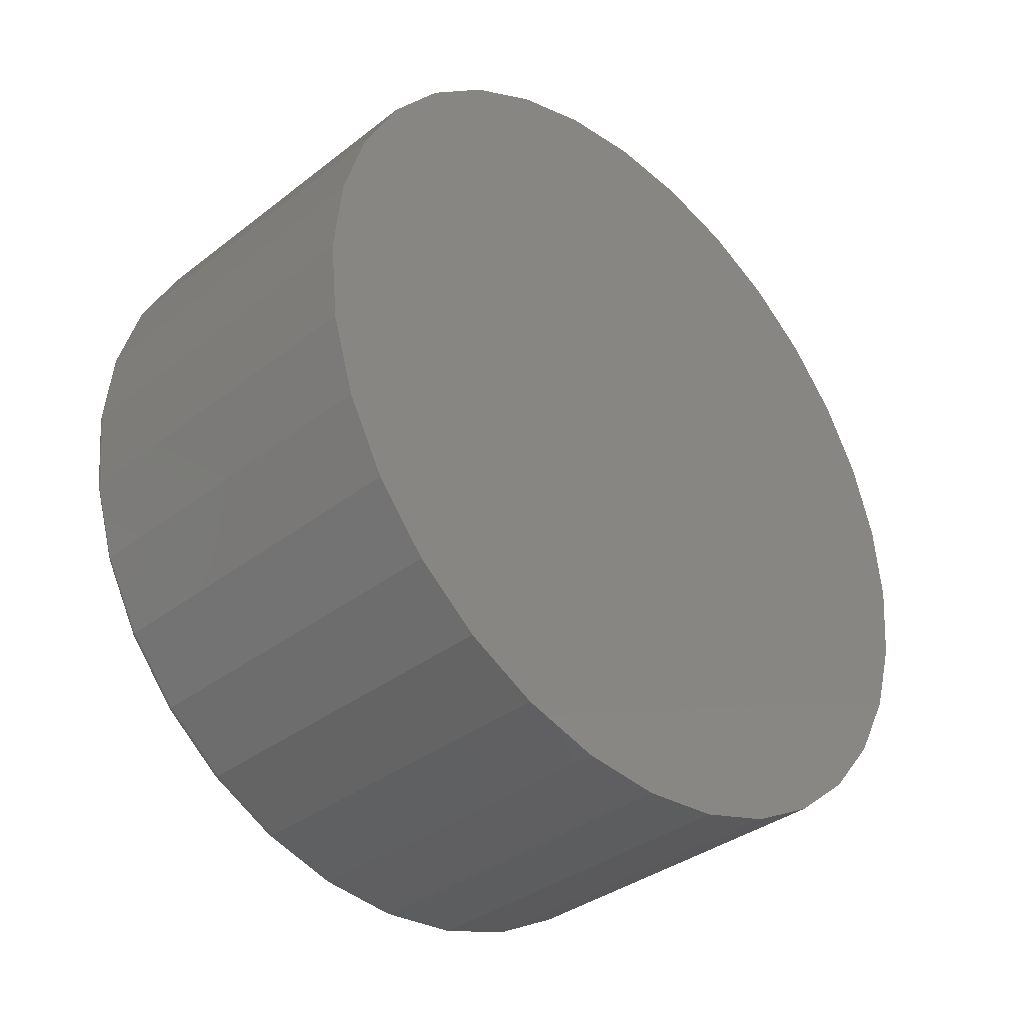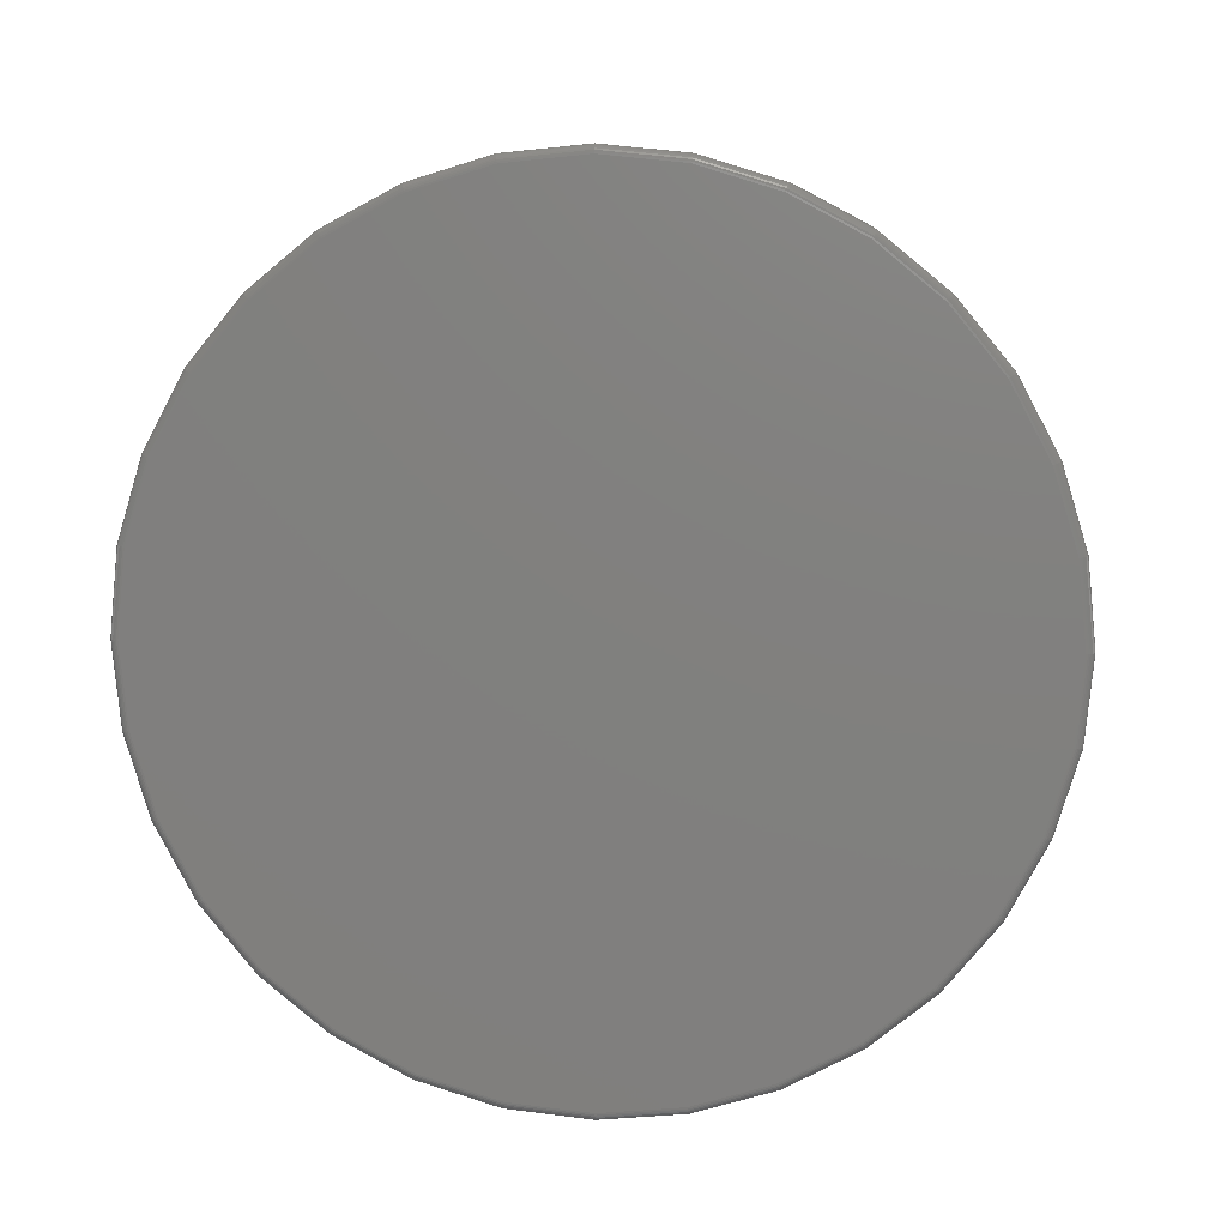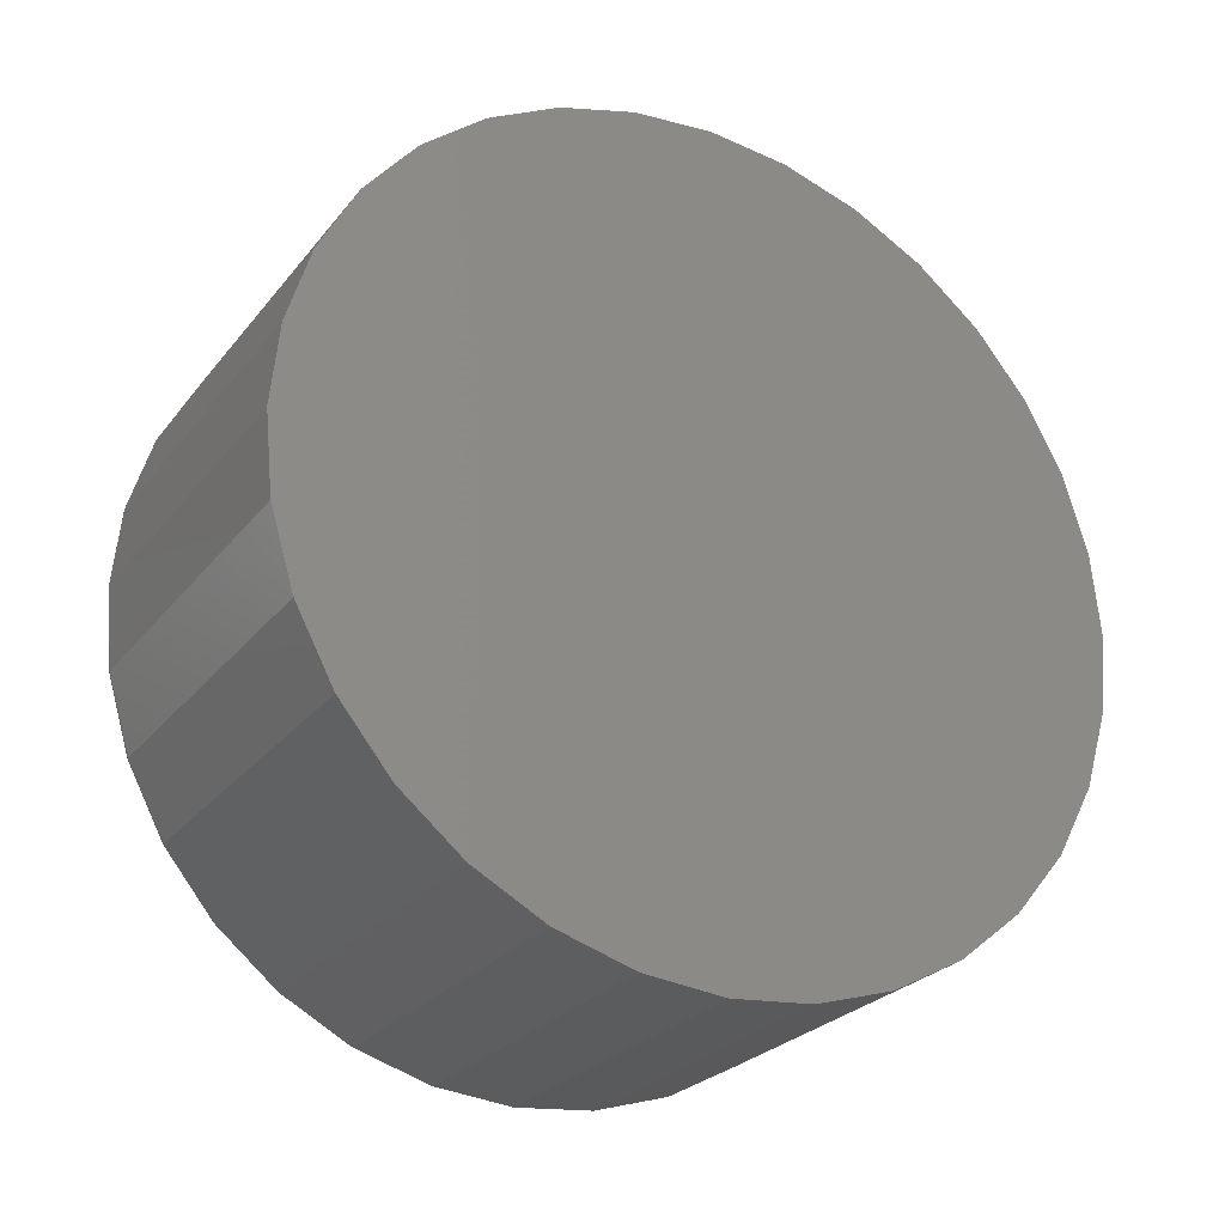
<metadata>
{"format":"stl","ext":"stl","renderer":"f3d","projection":"perspective","resolution":1024,"background":"white","views":[{"elev":-35.8,"azim":45.4,"up":"+Z"},{"elev":8.8,"azim":-85.0,"up":"+Z"},{"elev":-26.2,"azim":60.4,"up":"+Y"}]}
</metadata>
<code>
# stl→obj: 320 verts, 636 faces
v 0 0.007895 0.7423
v 0 0.1527 0.728
v 0 -0.1369 0.728
v 0 0.007895 -0.7423
v 0 -0.1369 -0.728
v 0 0.1527 -0.728
v 0 -0.2762 -0.6858
v 0 0.2919 -0.6858
v 0 -0.4045 -0.6172
v 0 0.4203 -0.6172
v 0 -0.517 -0.5249
v 0 0.5328 -0.5249
v 0 -0.6093 -0.4124
v 0 0.6251 -0.4124
v 0 -0.6779 -0.2841
v 0 0.6937 -0.2841
v 0 -0.7201 -0.1448
v 0 0.7359 -0.1448
v 0 -0.7344 -5.871e-16
v 0 0.7502 3.678e-16
v 0 -0.7201 0.1448
v 0 0.7359 0.1448
v 0 -0.6779 0.2841
v 0 0.6937 0.2841
v 0 -0.6093 0.4124
v 0 0.6251 0.4124
v 0 -0.517 0.5249
v 0 0.5328 0.5249
v 0 -0.4045 0.6172
v 0 0.4203 0.6172
v 0 -0.2762 0.6858
v 0 0.2919 0.6858
v 0.01562 0.7658 -9.516e-16
v 0.6719 0.7658 -9.282e-17
v 0.01562 0.7512 -0.1479
v 0.6719 0.7512 -0.1479
v 0.01562 0.7081 -0.29
v 0.6719 0.7081 -0.29
v 0.01562 0.6381 -0.4211
v 0.6719 0.6381 -0.4211
v 0.01562 0.5438 -0.5359
v 0.6719 0.5438 -0.5359
v 0.01562 0.429 -0.6302
v 0.6719 0.429 -0.6302
v 0.01562 0.2979 -0.7002
v 0.6719 0.2979 -0.7002
v 0.01562 0.1558 -0.7433
v 0.6719 0.1558 -0.7433
v 0.01562 0.007895 -0.7579
v 0.6719 0.007895 -0.7579
v 0.01562 -0.14 -0.7433
v 0.6719 -0.14 -0.7433
v 0.01562 -0.2821 -0.7002
v 0.6719 -0.2821 -0.7002
v 0.01562 -0.4132 -0.6302
v 0.6719 -0.4132 -0.6302
v 0.01562 -0.528 -0.5359
v 0.6719 -0.528 -0.5359
v 0.01562 -0.6223 -0.4211
v 0.6719 -0.6223 -0.4211
v 0.01562 -0.6923 -0.29
v 0.6719 -0.6923 -0.29
v 0.01562 -0.7354 -0.1479
v 0.6719 -0.7354 -0.1479
v 0.01562 -0.75 9.281e-17
v 0.6719 -0.75 9.281e-17
v 0.01562 -0.7354 0.1479
v 0.6719 -0.7354 0.1479
v 0.01562 -0.6923 0.29
v 0.6719 -0.6923 0.29
v 0.01562 -0.6223 0.4211
v 0.6719 -0.6223 0.4211
v 0.01562 -0.528 0.5359
v 0.6719 -0.528 0.5359
v 0.01562 -0.4132 0.6302
v 0.6719 -0.4132 0.6302
v 0.01562 -0.2821 0.7002
v 0.6719 -0.2821 0.7002
v 0.01562 -0.14 0.7433
v 0.6719 -0.14 0.7433
v 0.01562 0.007895 0.7579
v 0.6719 0.007895 0.7579
v 0.01562 0.1558 0.7433
v 0.6719 0.1558 0.7433
v 0.01562 0.2979 0.7002
v 0.6719 0.2979 0.7002
v 0.01562 0.429 0.6302
v 0.6719 0.429 0.6302
v 0.01562 0.5438 0.5359
v 0.6719 0.5438 0.5359
v 0.01562 0.6381 0.4211
v 0.6719 0.6381 0.4211
v 0.01562 0.7081 0.29
v 0.6719 0.7081 0.29
v 0.01562 0.7512 0.1479
v 0.6719 0.7512 0.1479
v 0.01258 0.7655 -1.665e-16
v 0.01258 0.7509 -0.1478
v 0.009646 0.7646 -1.665e-16
v 0.009646 0.7501 -0.1476
v 0.006944 0.7632 -1.665e-16
v 0.006944 0.7486 -0.1473
v 0.004576 0.7612 -1.665e-16
v 0.004576 0.7467 -0.147
v 0.002633 0.7588 -1.11e-16
v 0.002633 0.7444 -0.1465
v 0.001189 0.7561 -1.665e-16
v 0.001189 0.7418 -0.146
v 0.0003002 0.7532 -1.665e-16
v 0.0003002 0.7389 -0.1454
v 0.01258 -0.7351 -0.1478
v 0.01258 -0.7497 -4.996e-16
v 0.009646 -0.7343 -0.1476
v 0.009646 -0.7488 -4.996e-16
v 0.006944 -0.7329 -0.1473
v 0.006944 -0.7474 -4.996e-16
v 0.004576 -0.7309 -0.147
v 0.004576 -0.7454 -4.441e-16
v 0.002633 -0.7286 -0.1465
v 0.002633 -0.7431 -4.441e-16
v 0.001189 -0.726 -0.146
v 0.001189 -0.7404 -4.441e-16
v 0.0003002 -0.7231 -0.1454
v 0.0003002 -0.7374 -4.441e-16
v 0.01258 -0.692 -0.2899
v 0.009646 -0.6912 -0.2896
v 0.006944 -0.6899 -0.289
v 0.004576 -0.6881 -0.2883
v 0.002633 -0.6859 -0.2874
v 0.001189 -0.6834 -0.2863
v 0.0003002 -0.6807 -0.2852
v 0.01258 -0.622 -0.4209
v 0.009646 -0.6213 -0.4204
v 0.006944 -0.6201 -0.4196
v 0.004576 -0.6185 -0.4185
v 0.002633 -0.6165 -0.4172
v 0.001189 -0.6143 -0.4157
v 0.0003002 -0.6118 -0.4141
v 0.01258 -0.5278 -0.5357
v 0.009646 -0.5272 -0.5351
v 0.006944 -0.5262 -0.5341
v 0.004576 -0.5248 -0.5327
v 0.002633 -0.5231 -0.531
v 0.001189 -0.5212 -0.5291
v 0.0003002 -0.5191 -0.527
v 0.01258 -0.413 -0.6299
v 0.009646 -0.4125 -0.6292
v 0.006944 -0.4117 -0.628
v 0.004576 -0.4106 -0.6264
v 0.002633 -0.4093 -0.6244
v 0.001189 -0.4078 -0.6221
v 0.0003002 -0.4062 -0.6197
v 0.01258 -0.282 -0.6999
v 0.009646 -0.2817 -0.6991
v 0.006944 -0.2811 -0.6978
v 0.004576 -0.2804 -0.696
v 0.002633 -0.2795 -0.6938
v 0.001189 -0.2784 -0.6913
v 0.0003002 -0.2773 -0.6886
v 0.01258 -0.1399 -0.743
v 0.009646 -0.1397 -0.7422
v 0.006944 -0.1394 -0.7407
v 0.004576 -0.1391 -0.7388
v 0.002633 -0.1386 -0.7365
v 0.001189 -0.1381 -0.7339
v 0.0003002 -0.1375 -0.731
v 0.01258 0.007895 -0.7576
v 0.009646 0.007895 -0.7567
v 0.006944 0.007895 -0.7553
v 0.004576 0.007895 -0.7533
v 0.002633 0.007895 -0.751
v 0.001189 0.007895 -0.7482
v 0.0003002 0.007895 -0.7453
v 0.01258 0.1557 -0.743
v 0.009646 0.1555 -0.7422
v 0.006944 0.1552 -0.7407
v 0.004576 0.1549 -0.7388
v 0.002633 0.1544 -0.7365
v 0.001189 0.1539 -0.7339
v 0.0003002 0.1533 -0.731
v 0.01258 0.2978 -0.6999
v 0.009646 0.2975 -0.6991
v 0.006944 0.2969 -0.6978
v 0.004576 0.2962 -0.696
v 0.002633 0.2953 -0.6938
v 0.001189 0.2942 -0.6913
v 0.0003002 0.2931 -0.6886
v 0.01258 0.4288 -0.6299
v 0.009646 0.4283 -0.6292
v 0.006944 0.4275 -0.628
v 0.004576 0.4264 -0.6264
v 0.002633 0.4251 -0.6244
v 0.001189 0.4236 -0.6221
v 0.0003002 0.422 -0.6197
v 0.01258 0.5436 -0.5357
v 0.009646 0.543 -0.5351
v 0.006944 0.5419 -0.5341
v 0.004576 0.5406 -0.5327
v 0.002633 0.5389 -0.531
v 0.001189 0.537 -0.5291
v 0.0003002 0.5349 -0.527
v 0.01258 0.6378 -0.4209
v 0.009646 0.6371 -0.4204
v 0.006944 0.6359 -0.4196
v 0.004576 0.6343 -0.4185
v 0.002633 0.6323 -0.4172
v 0.001189 0.63 -0.4157
v 0.0003002 0.6276 -0.4141
v 0.01258 0.7078 -0.2899
v 0.009646 0.707 -0.2896
v 0.006944 0.7057 -0.289
v 0.004576 0.7039 -0.2883
v 0.002633 0.7017 -0.2874
v 0.001189 0.6992 -0.2863
v 0.0003002 0.6965 -0.2852
v 0.01258 -0.7351 0.1478
v 0.009646 -0.7343 0.1476
v 0.006944 -0.7329 0.1473
v 0.004576 -0.7309 0.147
v 0.002633 -0.7286 0.1465
v 0.001189 -0.726 0.146
v 0.0003002 -0.7231 0.1454
v 0.01258 0.7509 0.1478
v 0.009646 0.7501 0.1476
v 0.006944 0.7486 0.1473
v 0.004576 0.7467 0.147
v 0.002633 0.7444 0.1465
v 0.001189 0.7418 0.146
v 0.0003002 0.7389 0.1454
v 0.01258 0.7078 0.2899
v 0.009646 0.707 0.2896
v 0.006944 0.7057 0.289
v 0.004576 0.7039 0.2883
v 0.002633 0.7017 0.2874
v 0.001189 0.6992 0.2863
v 0.0003002 0.6965 0.2852
v 0.01258 0.6378 0.4209
v 0.009646 0.6371 0.4204
v 0.006944 0.6359 0.4196
v 0.004576 0.6343 0.4185
v 0.002633 0.6323 0.4172
v 0.001189 0.63 0.4157
v 0.0003002 0.6276 0.4141
v 0.01258 0.5436 0.5357
v 0.009646 0.543 0.5351
v 0.006944 0.5419 0.5341
v 0.004576 0.5406 0.5327
v 0.002633 0.5389 0.531
v 0.001189 0.537 0.5291
v 0.0003002 0.5349 0.527
v 0.01258 0.4288 0.6299
v 0.009646 0.4283 0.6292
v 0.006944 0.4275 0.628
v 0.004576 0.4264 0.6264
v 0.002633 0.4251 0.6244
v 0.001189 0.4236 0.6221
v 0.0003002 0.422 0.6197
v 0.01258 0.2978 0.6999
v 0.009646 0.2975 0.6991
v 0.006944 0.2969 0.6978
v 0.004576 0.2962 0.696
v 0.002633 0.2953 0.6938
v 0.001189 0.2942 0.6913
v 0.0003002 0.2931 0.6886
v 0.01258 0.1557 0.743
v 0.009646 0.1555 0.7422
v 0.006944 0.1552 0.7407
v 0.004576 0.1549 0.7388
v 0.002633 0.1544 0.7365
v 0.001189 0.1539 0.7339
v 0.0003002 0.1533 0.731
v 0.01258 0.007895 0.7576
v 0.009646 0.007895 0.7567
v 0.006944 0.007895 0.7553
v 0.004576 0.007895 0.7533
v 0.002633 0.007895 0.751
v 0.001189 0.007895 0.7482
v 0.0003002 0.007895 0.7453
v 0.01258 -0.1399 0.743
v 0.009646 -0.1397 0.7422
v 0.006944 -0.1394 0.7407
v 0.004576 -0.1391 0.7388
v 0.002633 -0.1386 0.7365
v 0.001189 -0.1381 0.7339
v 0.0003002 -0.1375 0.731
v 0.01258 -0.282 0.6999
v 0.009646 -0.2817 0.6991
v 0.006944 -0.2811 0.6978
v 0.004576 -0.2804 0.696
v 0.002633 -0.2795 0.6938
v 0.001189 -0.2784 0.6913
v 0.0003002 -0.2773 0.6886
v 0.01258 -0.413 0.6299
v 0.009646 -0.4125 0.6292
v 0.006944 -0.4117 0.628
v 0.004576 -0.4106 0.6264
v 0.002633 -0.4093 0.6244
v 0.001189 -0.4078 0.6221
v 0.0003002 -0.4062 0.6197
v 0.01258 -0.5278 0.5357
v 0.009646 -0.5272 0.5351
v 0.006944 -0.5262 0.5341
v 0.004576 -0.5248 0.5327
v 0.002633 -0.5231 0.531
v 0.001189 -0.5212 0.5291
v 0.0003002 -0.5191 0.527
v 0.01258 -0.622 0.4209
v 0.009646 -0.6213 0.4204
v 0.006944 -0.6201 0.4196
v 0.004576 -0.6185 0.4185
v 0.002633 -0.6165 0.4172
v 0.001189 -0.6143 0.4157
v 0.0003002 -0.6118 0.4141
v 0.01258 -0.692 0.2899
v 0.009646 -0.6912 0.2896
v 0.006944 -0.6899 0.289
v 0.004576 -0.6881 0.2883
v 0.002633 -0.6859 0.2874
v 0.001189 -0.6834 0.2863
v 0.0003002 -0.6807 0.2852
f 1 2 3
f 4 5 6
f 6 5 7
f 6 7 8
f 8 7 9
f 8 9 10
f 10 9 11
f 10 11 12
f 12 11 13
f 12 13 14
f 14 13 15
f 14 15 16
f 16 15 17
f 16 17 18
f 18 17 19
f 18 19 20
f 20 19 21
f 20 21 22
f 22 21 23
f 22 23 24
f 24 23 25
f 24 25 26
f 26 25 27
f 26 27 28
f 28 27 29
f 28 29 30
f 30 29 31
f 30 31 32
f 32 31 3
f 32 3 2
f 33 34 35
f 35 34 36
f 35 36 37
f 37 36 38
f 37 38 39
f 39 38 40
f 39 40 41
f 41 40 42
f 41 42 43
f 43 42 44
f 43 44 45
f 45 44 46
f 45 46 47
f 47 46 48
f 47 48 49
f 49 48 50
f 49 50 51
f 51 50 52
f 51 52 53
f 53 52 54
f 53 54 55
f 55 54 56
f 55 56 57
f 57 56 58
f 57 58 59
f 59 58 60
f 59 60 61
f 61 60 62
f 61 62 63
f 63 62 64
f 63 64 65
f 65 64 66
f 65 66 67
f 67 66 68
f 67 68 69
f 69 68 70
f 69 70 71
f 71 70 72
f 71 72 73
f 73 72 74
f 73 74 75
f 75 74 76
f 75 76 77
f 77 76 78
f 77 78 79
f 79 78 80
f 79 80 81
f 81 80 82
f 81 82 83
f 83 82 84
f 83 84 85
f 85 84 86
f 85 86 87
f 87 86 88
f 87 88 89
f 89 88 90
f 89 90 91
f 91 90 92
f 91 92 93
f 93 92 94
f 93 94 95
f 95 94 96
f 95 96 33
f 33 96 34
f 33 35 97
f 97 35 98
f 97 98 99
f 99 98 100
f 99 100 101
f 101 100 102
f 101 102 103
f 103 102 104
f 103 104 105
f 105 104 106
f 105 106 107
f 107 106 108
f 107 108 109
f 109 108 110
f 109 110 20
f 20 110 18
f 63 65 111
f 111 65 112
f 111 112 113
f 113 112 114
f 113 114 115
f 115 114 116
f 115 116 117
f 117 116 118
f 117 118 119
f 119 118 120
f 119 120 121
f 121 120 122
f 121 122 123
f 123 122 124
f 123 124 17
f 17 124 19
f 61 63 125
f 125 63 111
f 125 111 126
f 126 111 113
f 126 113 127
f 127 113 115
f 127 115 128
f 128 115 117
f 128 117 129
f 129 117 119
f 129 119 130
f 130 119 121
f 130 121 131
f 131 121 123
f 131 123 15
f 15 123 17
f 59 61 132
f 132 61 125
f 132 125 133
f 133 125 126
f 133 126 134
f 134 126 127
f 134 127 135
f 135 127 128
f 135 128 136
f 136 128 129
f 136 129 137
f 137 129 130
f 137 130 138
f 138 130 131
f 138 131 13
f 13 131 15
f 57 59 139
f 139 59 132
f 139 132 140
f 140 132 133
f 140 133 141
f 141 133 134
f 141 134 142
f 142 134 135
f 142 135 143
f 143 135 136
f 143 136 144
f 144 136 137
f 144 137 145
f 145 137 138
f 145 138 11
f 11 138 13
f 55 57 146
f 146 57 139
f 146 139 147
f 147 139 140
f 147 140 148
f 148 140 141
f 148 141 149
f 149 141 142
f 149 142 150
f 150 142 143
f 150 143 151
f 151 143 144
f 151 144 152
f 152 144 145
f 152 145 9
f 9 145 11
f 53 55 153
f 153 55 146
f 153 146 154
f 154 146 147
f 154 147 155
f 155 147 148
f 155 148 156
f 156 148 149
f 156 149 157
f 157 149 150
f 157 150 158
f 158 150 151
f 158 151 159
f 159 151 152
f 159 152 7
f 7 152 9
f 51 53 160
f 160 53 153
f 160 153 161
f 161 153 154
f 161 154 162
f 162 154 155
f 162 155 163
f 163 155 156
f 163 156 164
f 164 156 157
f 164 157 165
f 165 157 158
f 165 158 166
f 166 158 159
f 166 159 5
f 5 159 7
f 49 51 167
f 167 51 160
f 167 160 168
f 168 160 161
f 168 161 169
f 169 161 162
f 169 162 170
f 170 162 163
f 170 163 171
f 171 163 164
f 171 164 172
f 172 164 165
f 172 165 173
f 173 165 166
f 173 166 4
f 4 166 5
f 47 49 174
f 174 49 167
f 174 167 175
f 175 167 168
f 175 168 176
f 176 168 169
f 176 169 177
f 177 169 170
f 177 170 178
f 178 170 171
f 178 171 179
f 179 171 172
f 179 172 180
f 180 172 173
f 180 173 6
f 6 173 4
f 45 47 181
f 181 47 174
f 181 174 182
f 182 174 175
f 182 175 183
f 183 175 176
f 183 176 184
f 184 176 177
f 184 177 185
f 185 177 178
f 185 178 186
f 186 178 179
f 186 179 187
f 187 179 180
f 187 180 8
f 8 180 6
f 43 45 188
f 188 45 181
f 188 181 189
f 189 181 182
f 189 182 190
f 190 182 183
f 190 183 191
f 191 183 184
f 191 184 192
f 192 184 185
f 192 185 193
f 193 185 186
f 193 186 194
f 194 186 187
f 194 187 10
f 10 187 8
f 41 43 195
f 195 43 188
f 195 188 196
f 196 188 189
f 196 189 197
f 197 189 190
f 197 190 198
f 198 190 191
f 198 191 199
f 199 191 192
f 199 192 200
f 200 192 193
f 200 193 201
f 201 193 194
f 201 194 12
f 12 194 10
f 39 41 202
f 202 41 195
f 202 195 203
f 203 195 196
f 203 196 204
f 204 196 197
f 204 197 205
f 205 197 198
f 205 198 206
f 206 198 199
f 206 199 207
f 207 199 200
f 207 200 208
f 208 200 201
f 208 201 14
f 14 201 12
f 37 39 209
f 209 39 202
f 209 202 210
f 210 202 203
f 210 203 211
f 211 203 204
f 211 204 212
f 212 204 205
f 212 205 213
f 213 205 206
f 213 206 214
f 214 206 207
f 214 207 215
f 215 207 208
f 215 208 16
f 16 208 14
f 35 37 98
f 98 37 209
f 98 209 100
f 100 209 210
f 100 210 102
f 102 210 211
f 102 211 104
f 104 211 212
f 104 212 106
f 106 212 213
f 106 213 108
f 108 213 214
f 108 214 110
f 110 214 215
f 110 215 18
f 18 215 16
f 65 67 112
f 112 67 216
f 112 216 114
f 114 216 217
f 114 217 116
f 116 217 218
f 116 218 118
f 118 218 219
f 118 219 120
f 120 219 220
f 120 220 122
f 122 220 221
f 122 221 124
f 124 221 222
f 124 222 19
f 19 222 21
f 95 33 223
f 223 33 97
f 223 97 224
f 224 97 99
f 224 99 225
f 225 99 101
f 225 101 226
f 226 101 103
f 226 103 227
f 227 103 105
f 227 105 228
f 228 105 107
f 228 107 229
f 229 107 109
f 229 109 22
f 22 109 20
f 93 95 230
f 230 95 223
f 230 223 231
f 231 223 224
f 231 224 232
f 232 224 225
f 232 225 233
f 233 225 226
f 233 226 234
f 234 226 227
f 234 227 235
f 235 227 228
f 235 228 236
f 236 228 229
f 236 229 24
f 24 229 22
f 91 93 237
f 237 93 230
f 237 230 238
f 238 230 231
f 238 231 239
f 239 231 232
f 239 232 240
f 240 232 233
f 240 233 241
f 241 233 234
f 241 234 242
f 242 234 235
f 242 235 243
f 243 235 236
f 243 236 26
f 26 236 24
f 89 91 244
f 244 91 237
f 244 237 245
f 245 237 238
f 245 238 246
f 246 238 239
f 246 239 247
f 247 239 240
f 247 240 248
f 248 240 241
f 248 241 249
f 249 241 242
f 249 242 250
f 250 242 243
f 250 243 28
f 28 243 26
f 87 89 251
f 251 89 244
f 251 244 252
f 252 244 245
f 252 245 253
f 253 245 246
f 253 246 254
f 254 246 247
f 254 247 255
f 255 247 248
f 255 248 256
f 256 248 249
f 256 249 257
f 257 249 250
f 257 250 30
f 30 250 28
f 85 87 258
f 258 87 251
f 258 251 259
f 259 251 252
f 259 252 260
f 260 252 253
f 260 253 261
f 261 253 254
f 261 254 262
f 262 254 255
f 262 255 263
f 263 255 256
f 263 256 264
f 264 256 257
f 264 257 32
f 32 257 30
f 83 85 265
f 265 85 258
f 265 258 266
f 266 258 259
f 266 259 267
f 267 259 260
f 267 260 268
f 268 260 261
f 268 261 269
f 269 261 262
f 269 262 270
f 270 262 263
f 270 263 271
f 271 263 264
f 271 264 2
f 2 264 32
f 81 83 272
f 272 83 265
f 272 265 273
f 273 265 266
f 273 266 274
f 274 266 267
f 274 267 275
f 275 267 268
f 275 268 276
f 276 268 269
f 276 269 277
f 277 269 270
f 277 270 278
f 278 270 271
f 278 271 1
f 1 271 2
f 79 81 279
f 279 81 272
f 279 272 280
f 280 272 273
f 280 273 281
f 281 273 274
f 281 274 282
f 282 274 275
f 282 275 283
f 283 275 276
f 283 276 284
f 284 276 277
f 284 277 285
f 285 277 278
f 285 278 3
f 3 278 1
f 77 79 286
f 286 79 279
f 286 279 287
f 287 279 280
f 287 280 288
f 288 280 281
f 288 281 289
f 289 281 282
f 289 282 290
f 290 282 283
f 290 283 291
f 291 283 284
f 291 284 292
f 292 284 285
f 292 285 31
f 31 285 3
f 75 77 293
f 293 77 286
f 293 286 294
f 294 286 287
f 294 287 295
f 295 287 288
f 295 288 296
f 296 288 289
f 296 289 297
f 297 289 290
f 297 290 298
f 298 290 291
f 298 291 299
f 299 291 292
f 299 292 29
f 29 292 31
f 73 75 300
f 300 75 293
f 300 293 301
f 301 293 294
f 301 294 302
f 302 294 295
f 302 295 303
f 303 295 296
f 303 296 304
f 304 296 297
f 304 297 305
f 305 297 298
f 305 298 306
f 306 298 299
f 306 299 27
f 27 299 29
f 71 73 307
f 307 73 300
f 307 300 308
f 308 300 301
f 308 301 309
f 309 301 302
f 309 302 310
f 310 302 303
f 310 303 311
f 311 303 304
f 311 304 312
f 312 304 305
f 312 305 313
f 313 305 306
f 313 306 25
f 25 306 27
f 69 71 314
f 314 71 307
f 314 307 315
f 315 307 308
f 315 308 316
f 316 308 309
f 316 309 317
f 317 309 310
f 317 310 318
f 318 310 311
f 318 311 319
f 319 311 312
f 319 312 320
f 320 312 313
f 320 313 23
f 23 313 25
f 67 69 216
f 216 69 314
f 216 314 217
f 217 314 315
f 217 315 218
f 218 315 316
f 218 316 219
f 219 316 317
f 219 317 220
f 220 317 318
f 220 318 221
f 221 318 319
f 221 319 222
f 222 319 320
f 222 320 21
f 21 320 23
f 80 84 82
f 84 80 86
f 86 80 78
f 86 78 88
f 88 78 76
f 88 76 90
f 90 76 74
f 90 74 92
f 92 74 72
f 92 72 94
f 94 72 70
f 94 70 96
f 96 70 68
f 96 68 34
f 34 68 66
f 34 66 36
f 36 66 64
f 36 64 38
f 38 64 62
f 38 62 40
f 40 62 60
f 40 60 42
f 42 60 58
f 42 58 44
f 44 58 56
f 44 56 46
f 46 56 54
f 46 54 48
f 48 54 52
f 48 52 50

</code>
